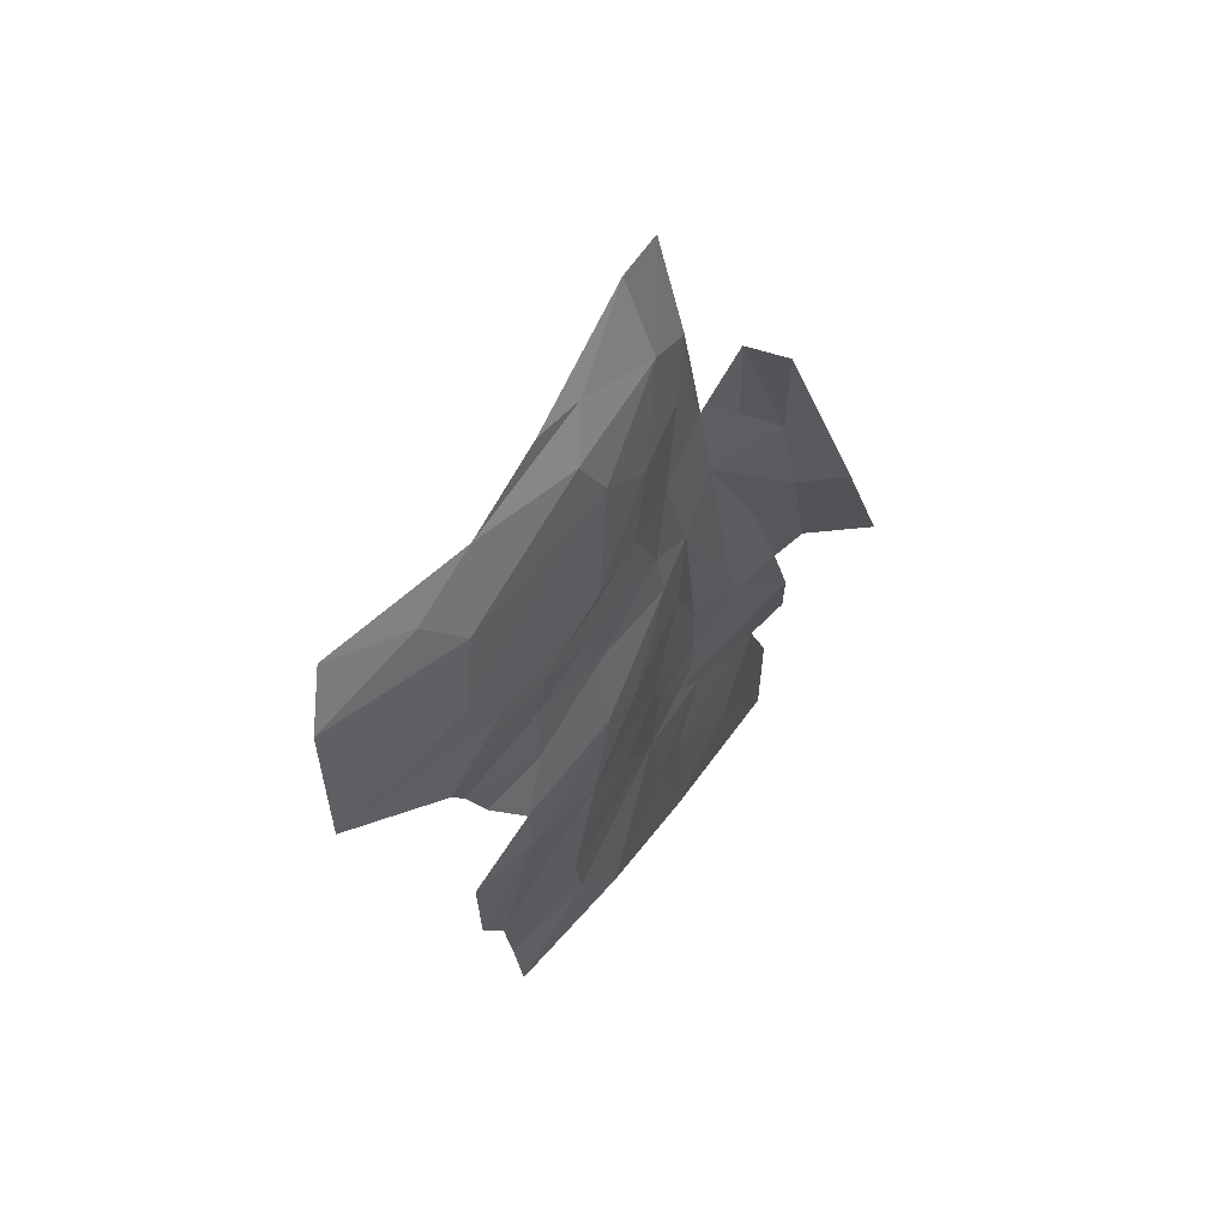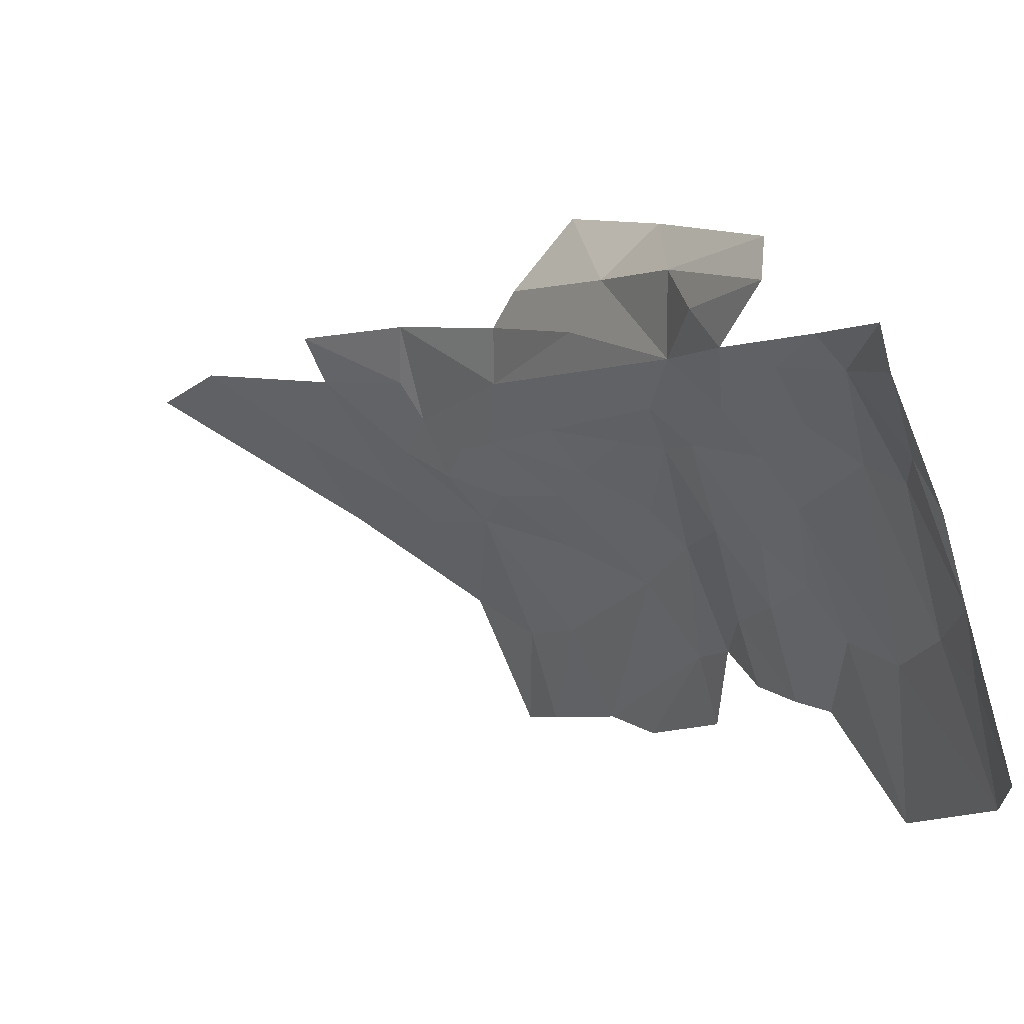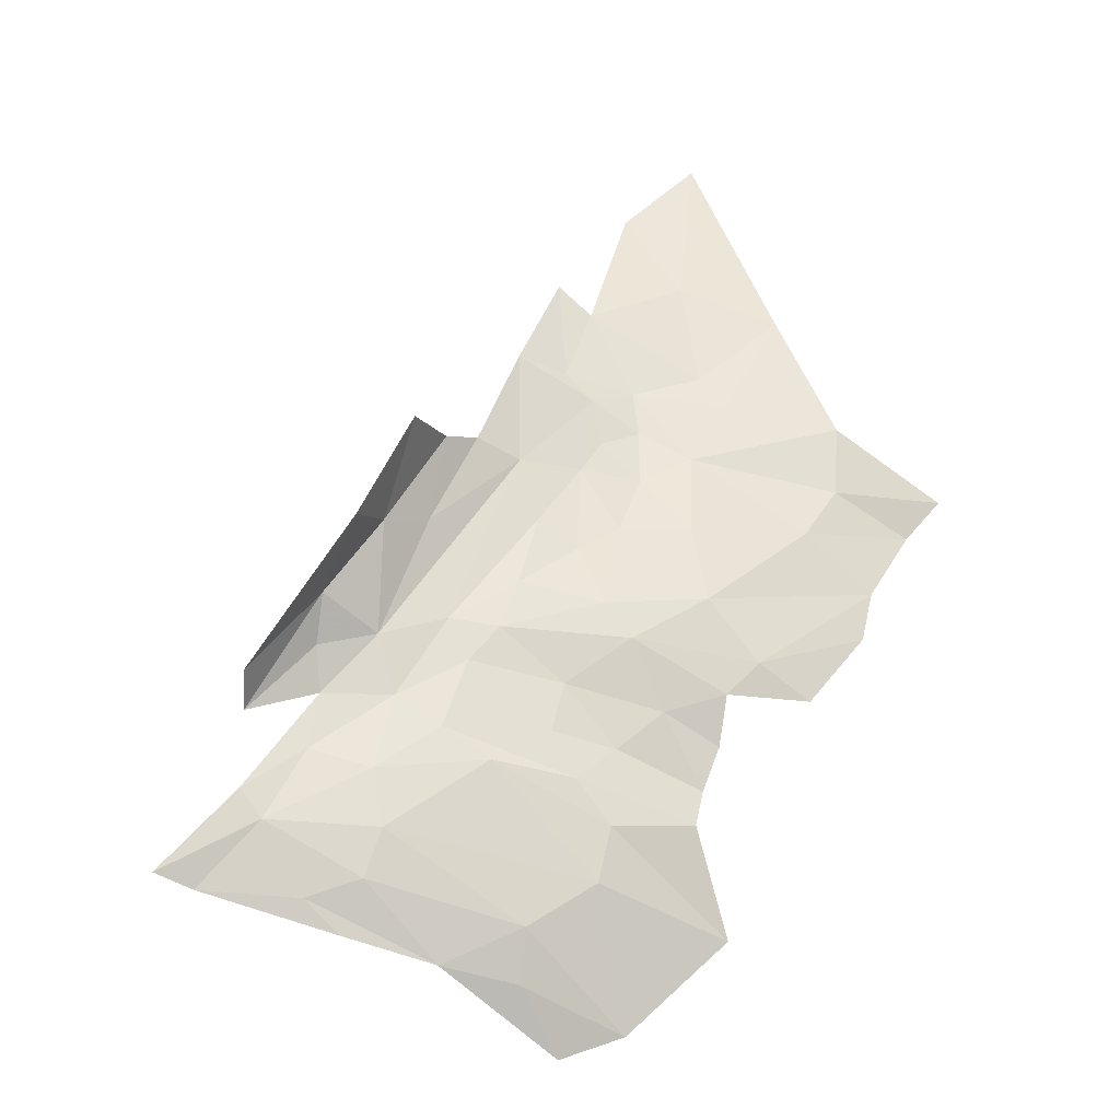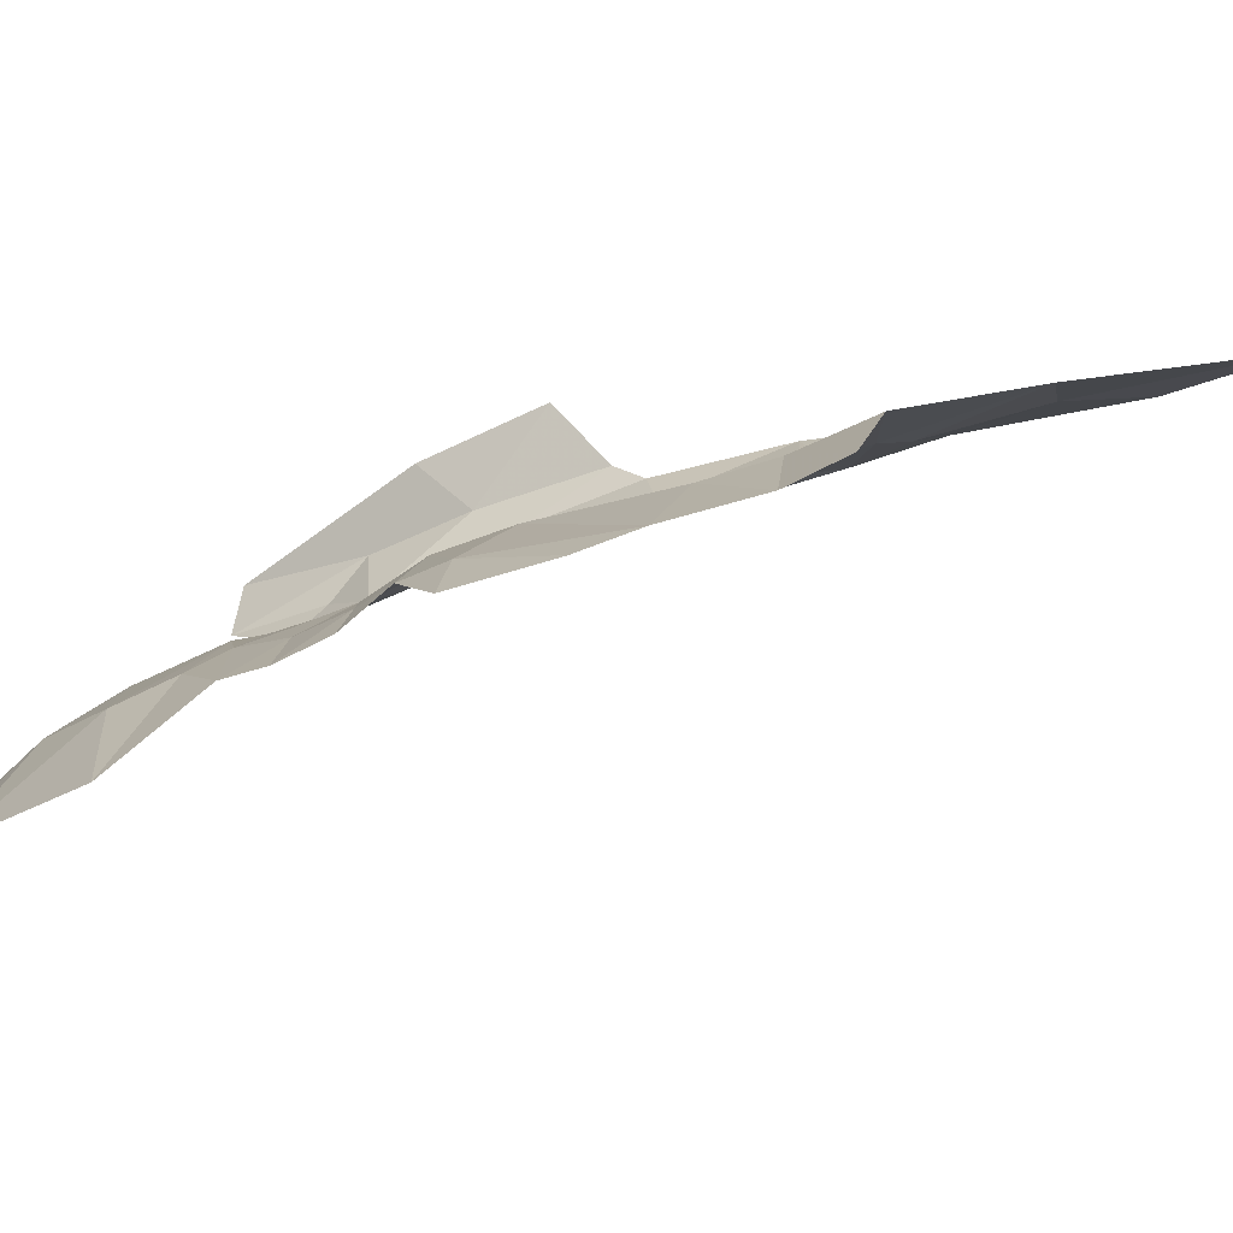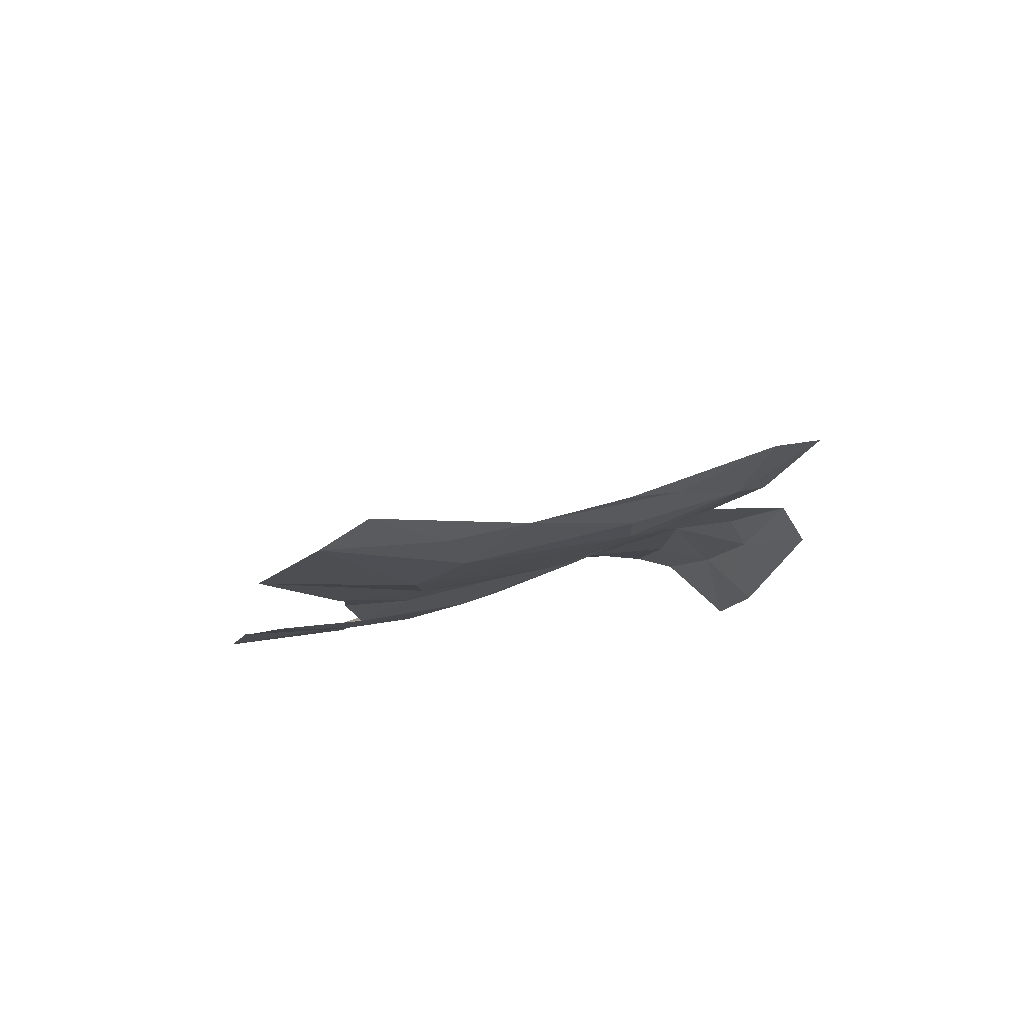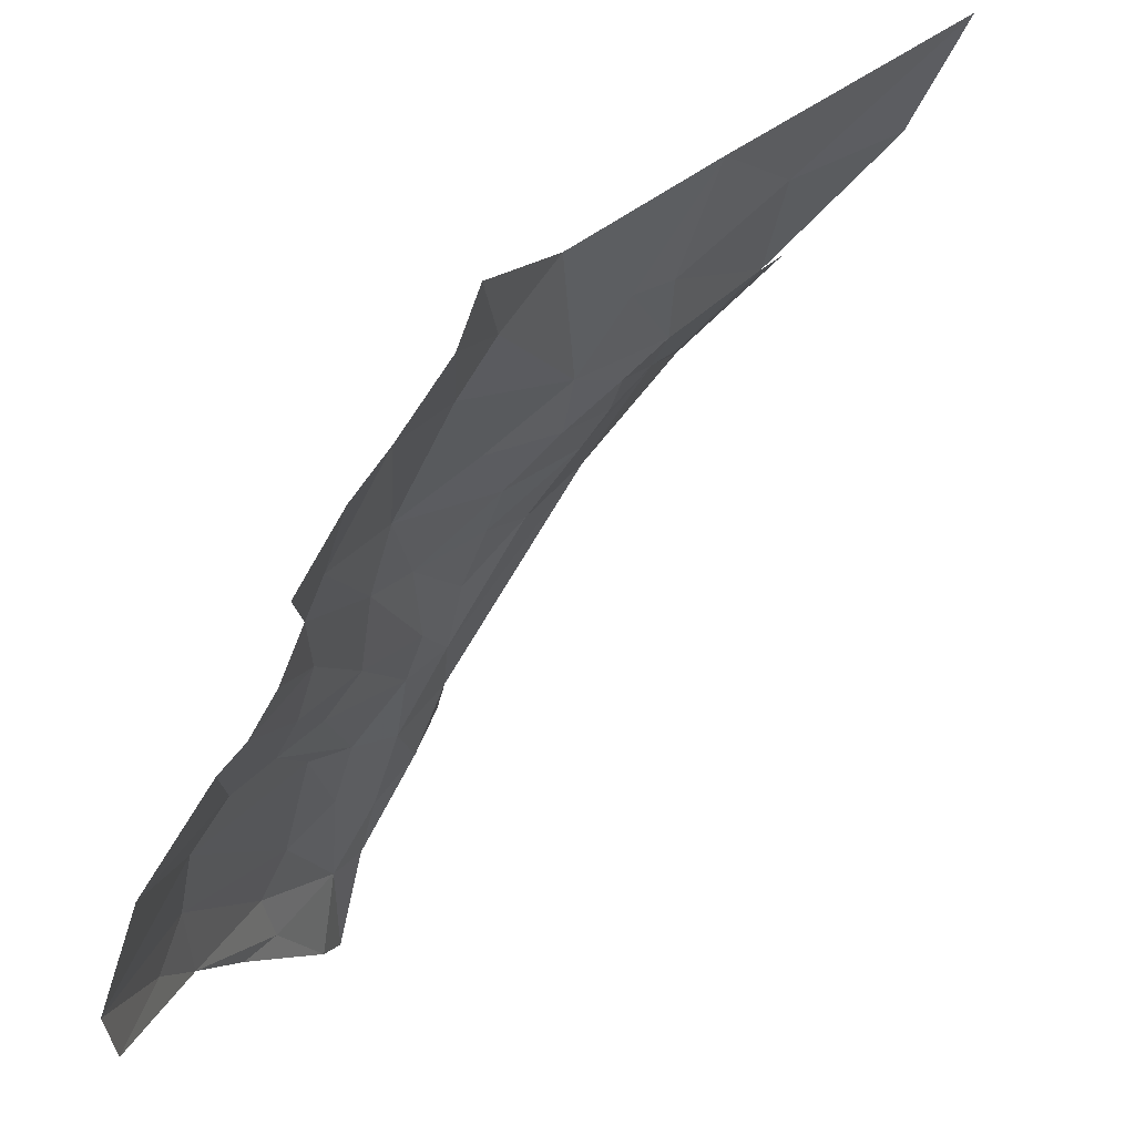
<metadata>
{"format":"obj","ext":"obj","renderer":"f3d","projection":"perspective","resolution":1024,"background":"white","views":[{"elev":-79.3,"azim":-67.4,"up":"+Y"},{"elev":4.8,"azim":-68.6,"up":"+Z"},{"elev":-52.9,"azim":34.7,"up":"+Y"},{"elev":-51.8,"azim":83.2,"up":"+Z"},{"elev":-67.0,"azim":-111.3,"up":"+Y"},{"elev":-62.0,"azim":117.8,"up":"+Z"}]}
</metadata>
<code>
v -0.6244 0.798 0.6051
v -0.5557 0.9015 0.6929
v -0.639 0.7934 0.7046
v -0.547 0.8347 0.7573
v -0.1268 1.036 0.1145
v -0.2847 0.9337 0.3123
v -0.2639 0.8717 0.2197
v -0.4263 1.085 0.5663
v -0.5279 0.9502 0.6321
v -0.382 1.23 0.6341
v -0.4495 1.077 0.6351
v -0.5542 0.8426 0.5459
v -0.6716 0.6264 0.5372
v -0.5948 0.6964 0.4959
v -0.6335 0.732 0.5506
v -0.1973 1.45 0.4781
v -0.1017 1.417 0.3655
v -0.1371 1.695 0.5217
v -0.5121 0.5575 0.2565
v -0.5959 0.491 0.2997
v -0.5705 0.4305 0.1107
v -0.6818 0.5577 0.4959
v -0.4446 0.7275 0.3082
v -0.3826 0.7859 0.2836
v -0.4661 0.789 0.3998
v -0.278 1.044 0.3564
v -0.256 1.165 0.3818
v -0.3204 1.117 0.4204
v -0.1604 1.081 0.2311
v -0.3062 1.369 0.5604
v -0.2155 1.304 0.4111
v -0.435 0.5647 0.0613
v -0.7943 0.5491 0.6004
v -0.721 0.5016 0.4793
v -0.112 1.156 0.2186
v -0.0084 1.198 0.0872
v -0.0781 1.246 0.2554
v -0.3755 0.8534 0.3693
v -0.4321 1.011 0.5117
v -0.3243 1.391 0.6171
v -0.3498 1.244 0.5627
v -0.7019 0.7136 0.6205
v -0.7301 0.6422 0.6008
v -0.8029 0.5802 0.6383
v -0.3101 0.8207 0.2351
v -0.3749 1.11 0.4895
v -0.334 1.219 0.5154
v -0.7245 0.6578 0.7396
v -0.7608 0.6495 0.6933
v -0.6785 0.7554 0.6619
v -0.6352 0.4434 0.2579
v -0.6981 0.4416 0.3477
v -0.4541 0.9736 0.7655
v -0.4028 0.9789 0.4581
v -0.4716 0.9085 0.5019
v -0.39 0.8953 0.4136
v -0.3542 1.026 0.4251
v -0.2953 1.259 0.4703
v -0.3047 1.198 0.4427
v -0.3446 1.162 0.4799
v -0.1964 1.264 0.3743
v -0.4029 0.6647 0.1821
v -0.4768 0.626 0.2767
v -0.5583 0.6635 0.4349
v -0.4902 0.6711 0.3399
v -0.3847 0.7129 0.189
v -0.5046 0.84 0.4967
v -0.5498 0.7926 0.5043
v -0.4961 0.7245 0.387
v -0.9195 0.4832 0.6519
v -0.0644 1.139 0.0982
v -0.8934 0.4782 0.6021
v -0.7901 0.4795 0.5112
v -0.2364 1.572 0.5645
v -0.4689 1.043 0.6795
v -0.6476 0.3999 0.1527
v -0.3485 0.7704 0.1993
v -0.7728 0.4505 0.4531
v -0.2367 0.8567 0.1311
v -0.1568 0.9687 0.1007
f 1 2 3
f 2 4 3
f 5 6 7
f 8 9 1
f 8 10 11
f 1 12 8
f 13 14 15
f 16 17 18
f 19 20 21
f 19 22 20
f 23 24 25
f 26 27 28
f 26 29 27
f 30 31 16
f 19 21 32
f 22 33 34
f 35 36 37
f 38 25 24
f 39 8 12
f 40 10 41
f 42 43 15
f 42 44 43
f 45 7 38
f 35 27 29
f 46 8 39
f 47 10 8
f 48 3 4
f 49 42 50
f 37 27 35
f 17 16 31
f 20 22 34
f 51 20 52
f 51 21 20
f 4 2 53
f 44 33 43
f 26 6 29
f 54 55 56
f 54 57 46
f 54 56 57
f 42 1 50
f 42 15 1
f 58 59 27
f 47 8 46
f 60 59 47
f 46 57 28
f 61 31 58
f 61 17 31
f 62 63 32
f 64 22 19
f 62 65 63
f 66 24 23
f 67 25 38
f 68 69 25
f 44 70 33
f 48 49 3
f 2 1 9
f 37 17 61
f 13 43 33
f 13 15 43
f 6 38 7
f 56 67 38
f 56 6 57
f 56 38 6
f 71 35 29
f 71 36 35
f 12 55 39
f 68 25 67
f 3 50 1
f 3 49 50
f 66 23 62
f 29 5 71
f 29 6 5
f 41 30 40
f 58 31 30
f 33 72 73
f 33 70 72
f 24 45 38
f 16 74 30
f 16 18 74
f 28 59 60
f 28 27 59
f 73 34 33
f 52 20 34
f 73 52 34
f 69 23 25
f 65 62 23
f 65 64 63
f 69 68 14
f 2 75 53
f 2 9 75
f 22 13 33
f 22 64 13
f 69 65 23
f 69 14 65
f 46 60 47
f 46 28 60
f 39 54 46
f 39 55 54
f 41 58 30
f 47 59 58
f 76 51 52
f 76 21 51
f 57 26 28
f 57 6 26
f 24 77 45
f 24 66 77
f 67 55 12
f 67 56 55
f 19 63 64
f 19 32 63
f 73 78 52
f 73 72 78
f 11 9 8
f 11 75 9
f 79 7 45
f 79 80 7
f 47 41 10
f 47 58 41
f 5 7 80
f 27 61 58
f 27 37 61
f 15 12 1
f 68 67 12
f 15 68 12
f 15 14 68
f 14 64 65
f 14 13 64

</code>
